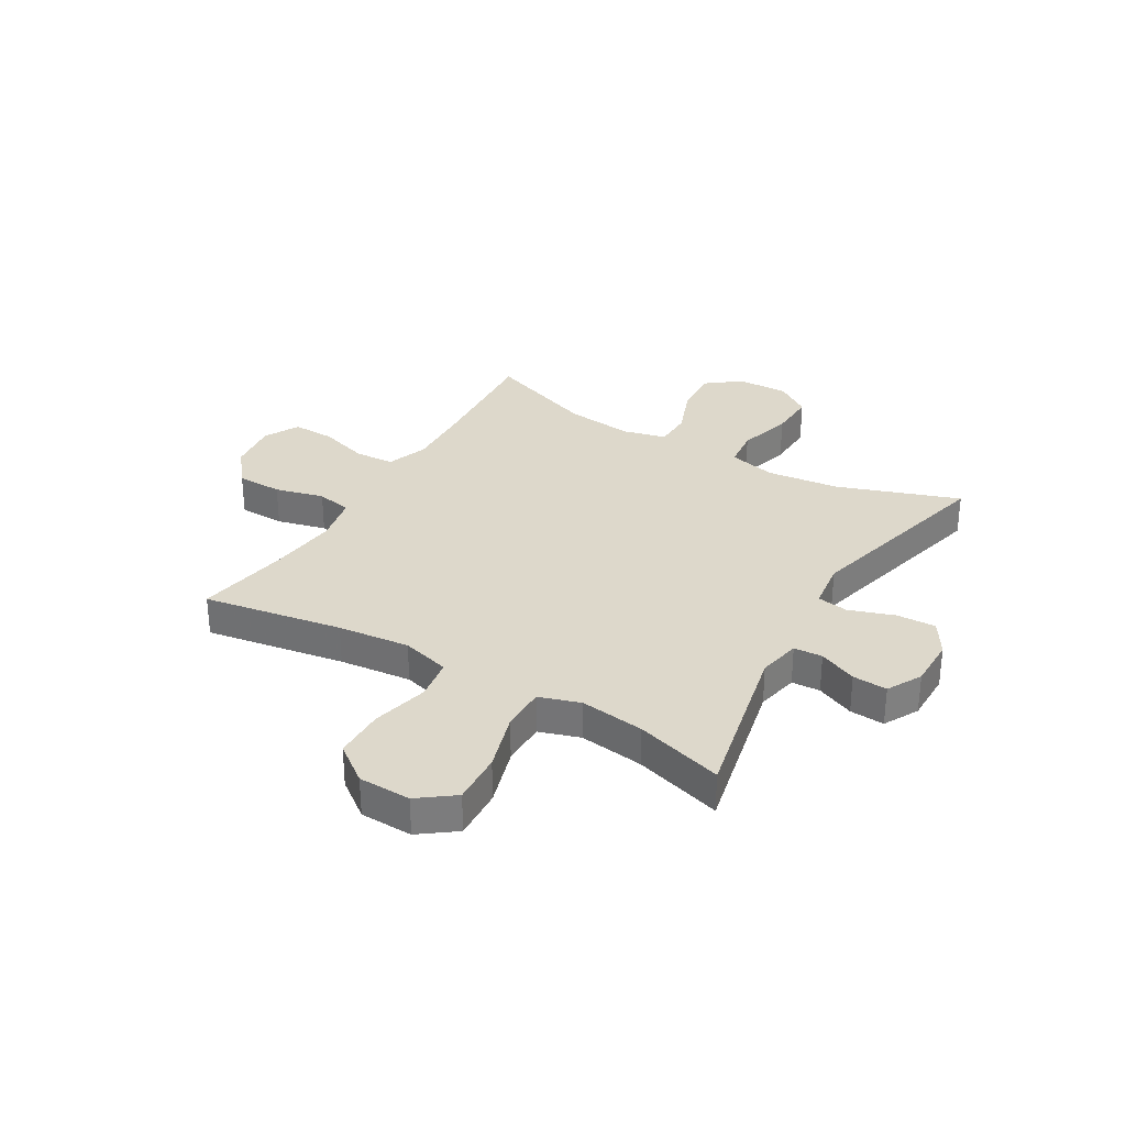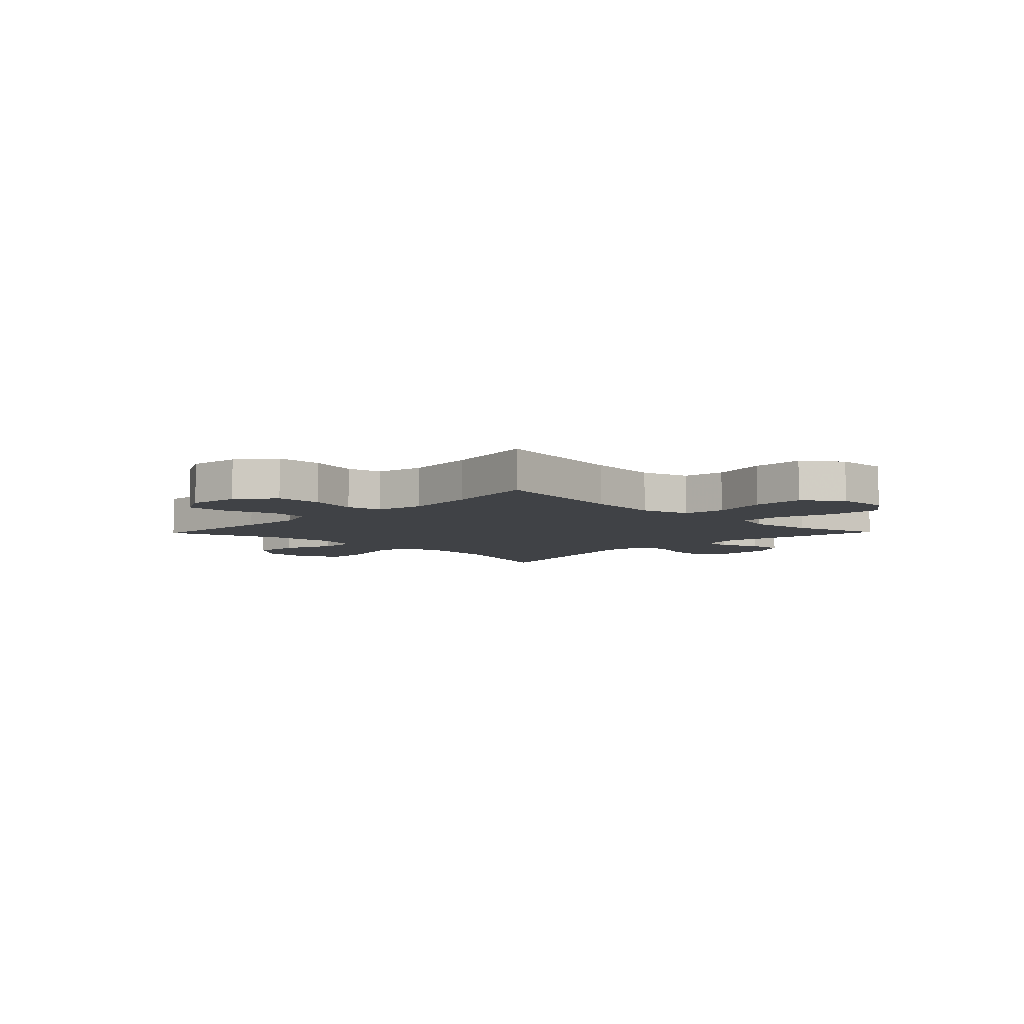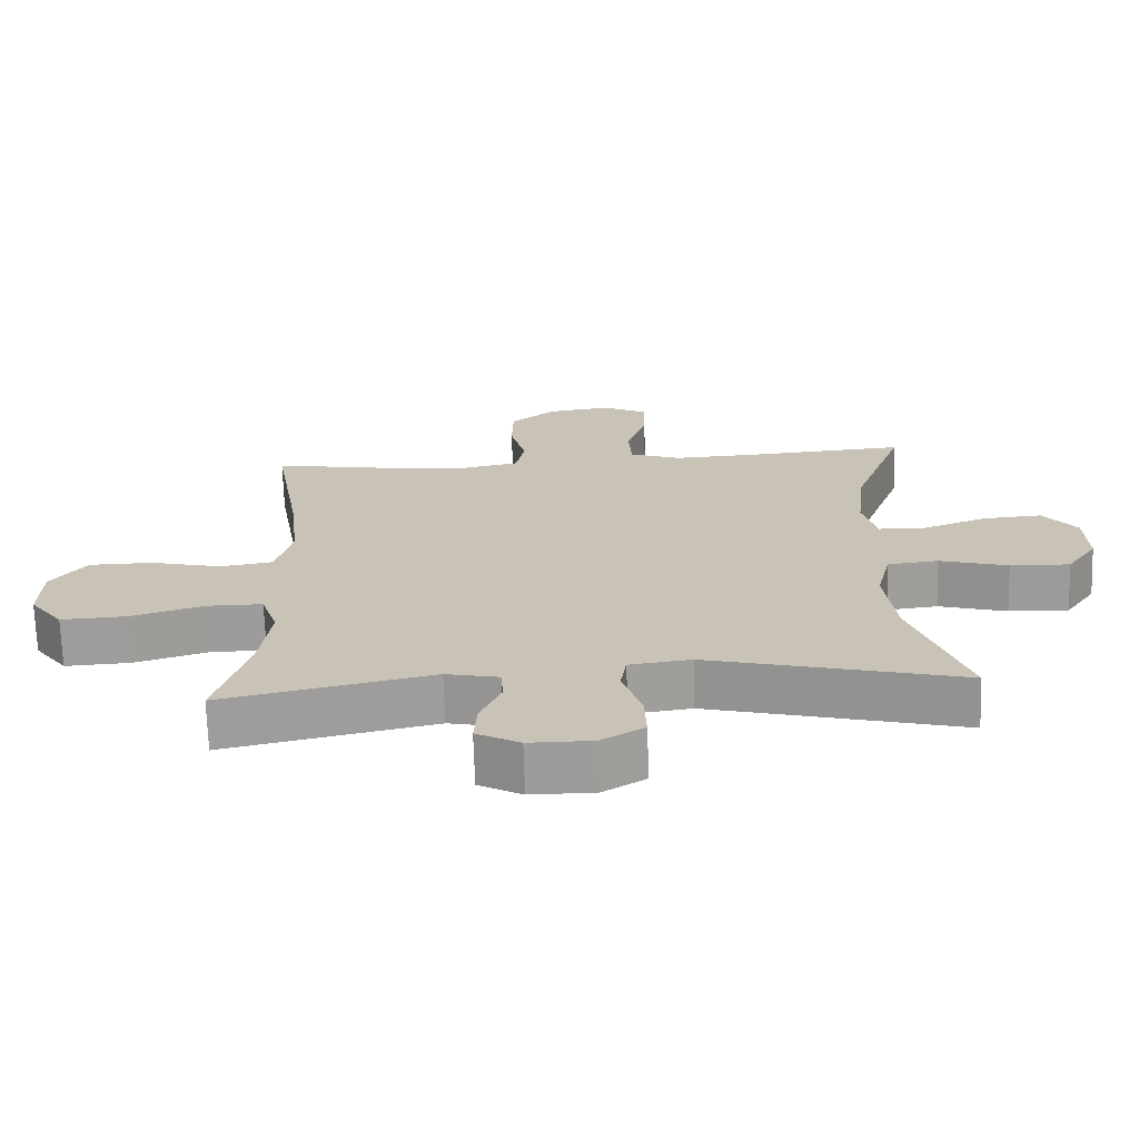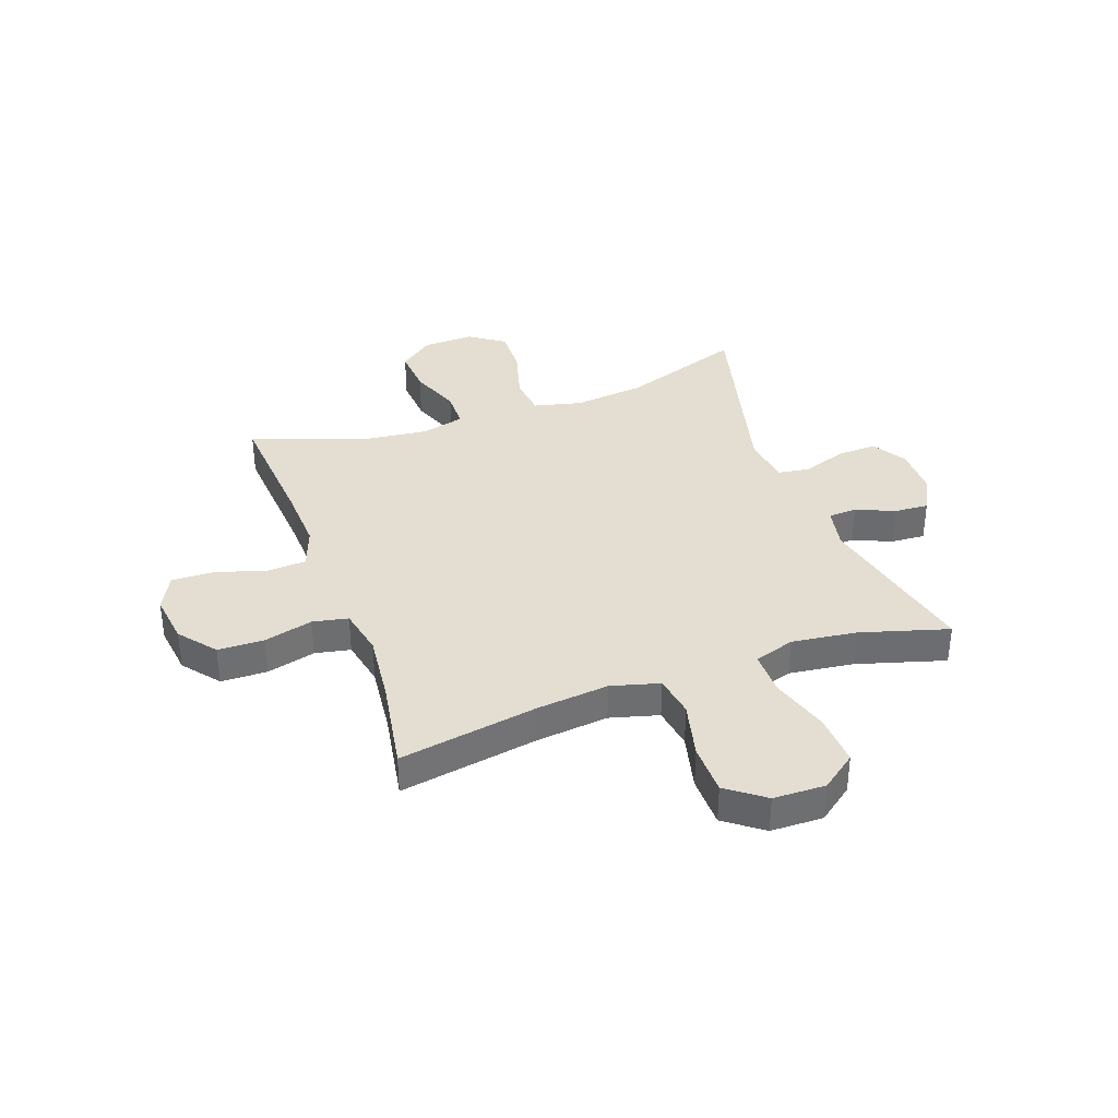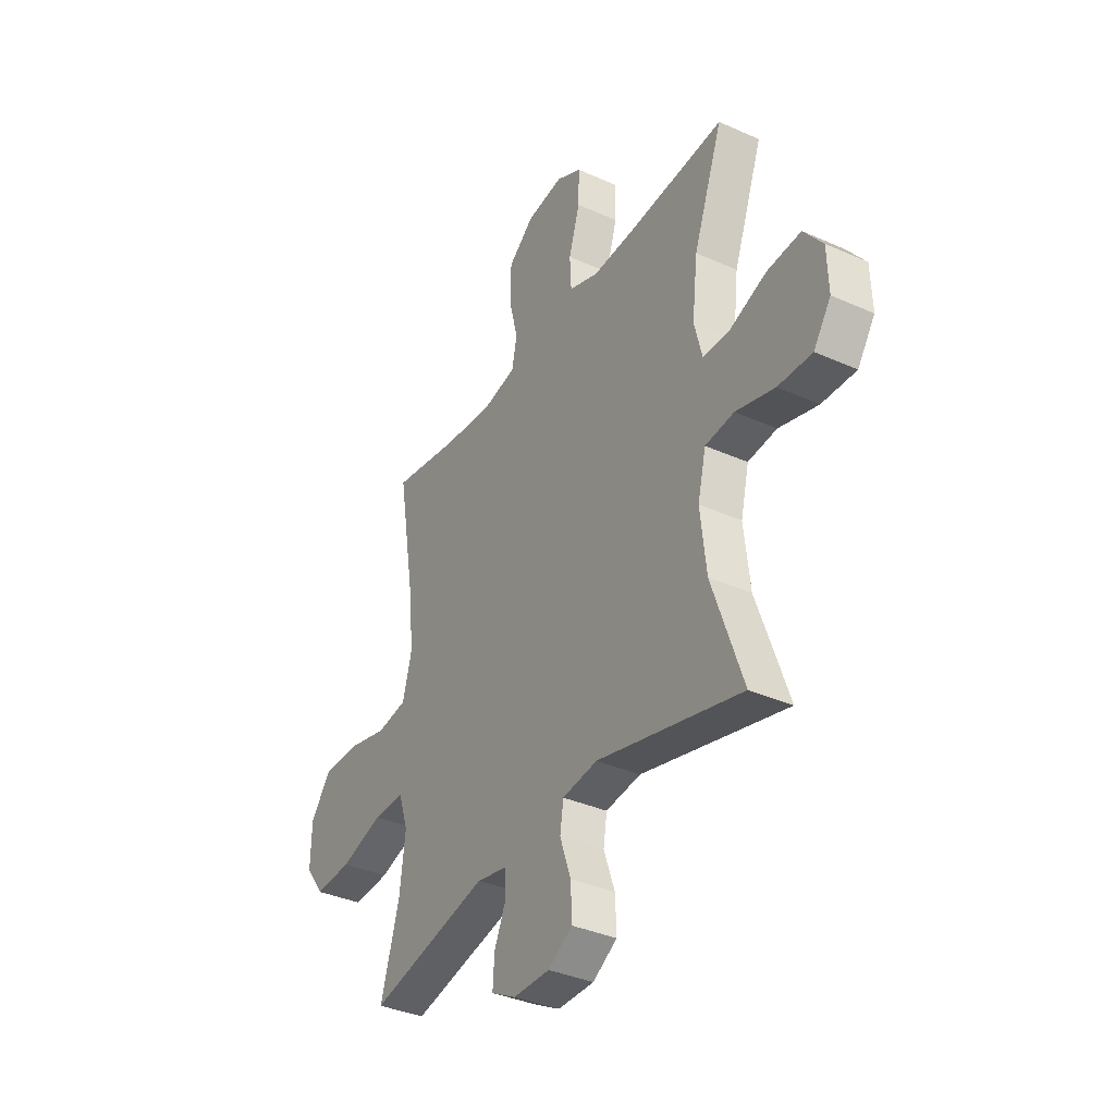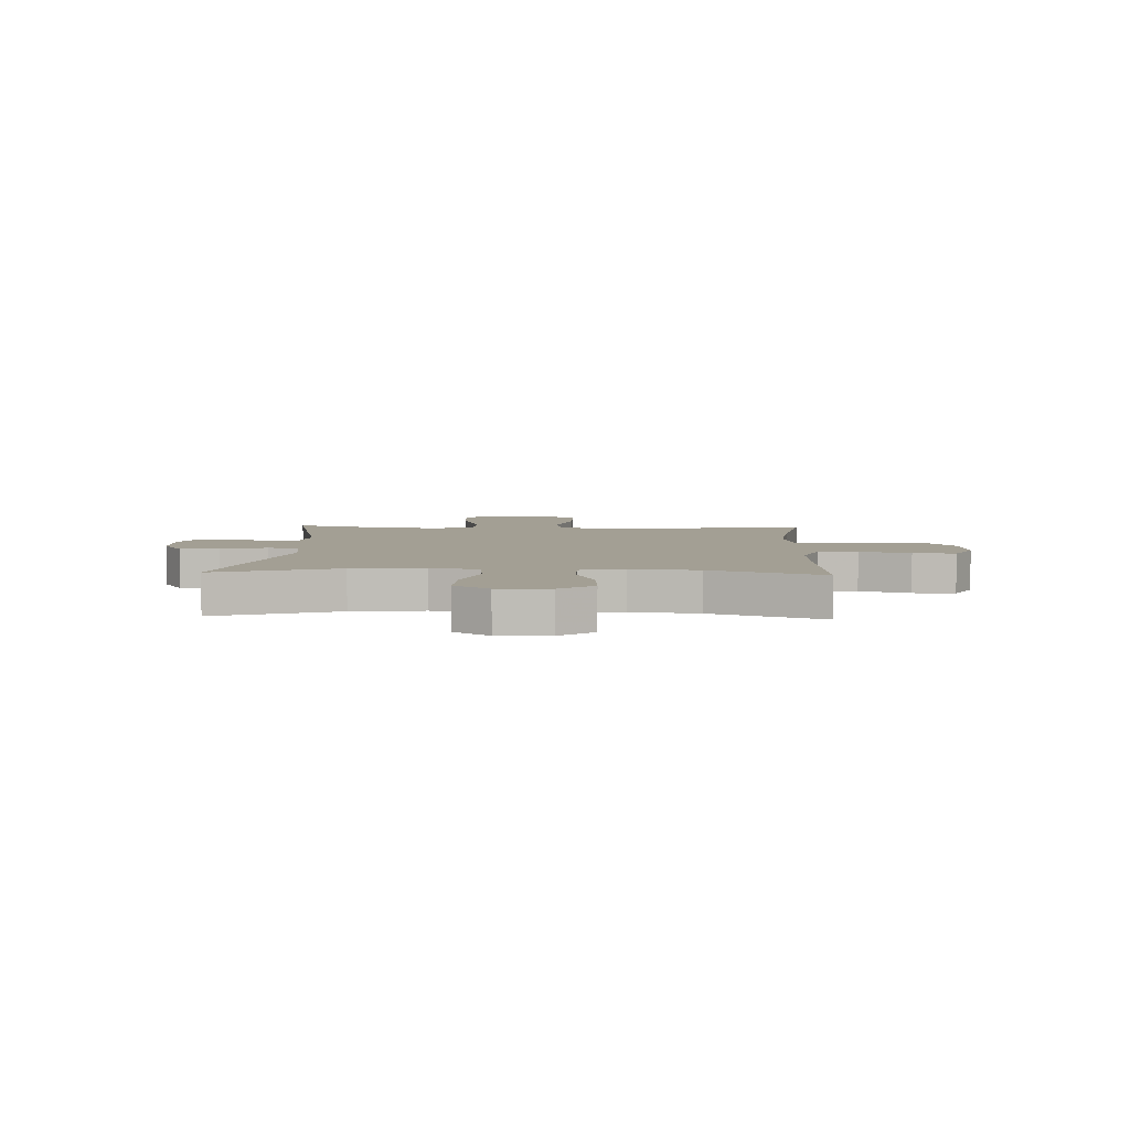
<metadata>
{"format":"obj","ext":"obj","renderer":"f3d","projection":"perspective","resolution":1024,"background":"white","views":[{"elev":31.5,"azim":120.6,"up":"+Y"},{"elev":-6.4,"azim":45.8,"up":"+Y"},{"elev":-70.2,"azim":-178.2,"up":"+Z"},{"elev":36.2,"azim":70.2,"up":"+Y"},{"elev":-36.3,"azim":-120.3,"up":"+Z"},{"elev":5.3,"azim":-87.4,"up":"+Y"}]}
</metadata>
<code>
v 0.5 0.07 0.5
v 0.457 0.07 0.247
v 0.443 0.07 0.116
v 0.467 0.07 0.028
v 0.543 0.07 0.016
v 0.646 0.07 0.041
v 0.739 0.07 0.04
v 0.79 0.07 -0.028
v 0.792 0.07 -0.123
v 0.744 0.07 -0.187
v 0.65 0.07 -0.182
v 0.542 0.07 -0.149
v 0.462 0.07 -0.149
v 0.438 0.07 -0.223
v 0.453 0.07 -0.34
v 0.5 0.07 -0.5
v 0.196 0.07 -0.433
v 0.119 0.07 -0.449
v 0.116 0.07 -0.501
v 0.146 0.07 -0.57
v 0.15 0.07 -0.633
v 0.087 0.07 -0.667
v -0.005 0.07 -0.667
v -0.067 0.07 -0.629
v -0.064 0.07 -0.557
v -0.036 0.07 -0.476
v -0.045 0.07 -0.419
v -0.134 0.07 -0.407
v -0.5 0.07 -0.5
v -0.422 0.07 -0.278
v -0.407 0.07 -0.147
v -0.428 0.07 -0.06
v -0.501 0.07 -0.052
v -0.6 0.07 -0.08
v -0.686 0.07 -0.083
v -0.73 0.07 -0.019
v -0.727 0.07 0.074
v -0.679 0.07 0.136
v -0.594 0.07 0.13
v -0.501 0.07 0.095
v -0.432 0.07 0.096
v -0.412 0.07 0.175
v -0.426 0.07 0.298
v -0.5 0.07 0.5
v -0.262 0.07 0.482
v -0.147 0.07 0.477
v -0.072 0.07 0.504
v -0.068 0.07 0.576
v -0.096 0.07 0.667
v -0.098 0.07 0.744
v -0.034 0.07 0.777
v 0.059 0.07 0.765
v 0.125 0.07 0.712
v 0.127 0.07 0.628
v 0.104 0.07 0.539
v 0.117 0.07 0.475
v 0.204 0.07 0.457
v 0.332 0.07 0.471
v 0.5 0 0.5
v 0.457 0 0.247
v 0.443 0 0.116
v 0.467 0 0.028
v 0.543 0 0.016
v 0.646 0 0.041
v 0.739 0 0.04
v 0.79 0 -0.028
v 0.792 0 -0.123
v 0.744 0 -0.187
v 0.65 0 -0.182
v 0.542 0 -0.149
v 0.462 0 -0.149
v 0.438 0 -0.223
v 0.453 0 -0.34
v 0.5 0 -0.5
v 0.196 0 -0.433
v 0.119 0 -0.449
v 0.116 0 -0.501
v 0.146 0 -0.57
v 0.15 0 -0.633
v 0.087 0 -0.667
v -0.005 0 -0.667
v -0.067 0 -0.629
v -0.064 0 -0.557
v -0.036 0 -0.476
v -0.045 0 -0.419
v -0.134 0 -0.407
v -0.5 0 -0.5
v -0.422 0 -0.278
v -0.407 0 -0.147
v -0.428 0 -0.06
v -0.501 0 -0.052
v -0.6 0 -0.08
v -0.686 0 -0.083
v -0.73 0 -0.019
v -0.727 0 0.074
v -0.679 0 0.136
v -0.594 0 0.13
v -0.501 0 0.095
v -0.432 0 0.096
v -0.412 0 0.175
v -0.426 0 0.298
v -0.5 0 0.5
v -0.262 0 0.482
v -0.147 0 0.477
v -0.072 0 0.504
v -0.068 0 0.576
v -0.096 0 0.667
v -0.098 0 0.744
v -0.034 0 0.777
v 0.059 0 0.765
v 0.125 0 0.712
v 0.127 0 0.628
v 0.104 0 0.539
v 0.117 0 0.475
v 0.204 0 0.457
v 0.332 0 0.471
f 52 53 54 55
f 50 51 52 55
f 48 49 50 55
f 47 48 55 56
f 46 47 56 57
f 43 44 45
f 42 43 45 46
f 41 42 46 57
f 37 38 39 40
f 37 40 41
f 36 37 41
f 33 34 35 36
f 32 33 36 41
f 31 32 41 57
f 28 29 30
f 27 28 30 31
f 23 24 25 26
f 23 26 27
f 22 23 27
f 19 20 21 22
f 18 19 22 27
f 17 18 27 31
f 15 16 17 31
f 9 10 11 12
f 9 12 13
f 8 9 13
f 5 6 7 8
f 4 5 8 13
f 3 4 13 14
f 58 1 2
f 58 2 3
f 57 58 3 14
f 14 15 31 57
f 113 112 111 110
f 113 110 109 108
f 113 108 107 106
f 114 113 106 105
f 115 114 105 104
f 103 102 101
f 104 103 101 100
f 115 104 100 99
f 98 97 96 95
f 99 98 95
f 99 95 94
f 94 93 92 91
f 99 94 91 90
f 115 99 90 89
f 88 87 86
f 89 88 86 85
f 84 83 82 81
f 85 84 81
f 85 81 80
f 80 79 78 77
f 85 80 77 76
f 89 85 76 75
f 89 75 74 73
f 70 69 68 67
f 71 70 67
f 71 67 66
f 66 65 64 63
f 71 66 63 62
f 72 71 62 61
f 60 59 116
f 61 60 116
f 72 61 116 115
f 115 89 73 72
f 1 59 60 2
f 2 60 61 3
f 3 61 62 4
f 4 62 63 5
f 5 63 64 6
f 6 64 65 7
f 7 65 66 8
f 8 66 67 9
f 9 67 68 10
f 10 68 69 11
f 11 69 70 12
f 12 70 71 13
f 13 71 72 14
f 14 72 73 15
f 15 73 74 16
f 16 74 75 17
f 17 75 76 18
f 18 76 77 19
f 19 77 78 20
f 20 78 79 21
f 21 79 80 22
f 22 80 81 23
f 23 81 82 24
f 24 82 83 25
f 25 83 84 26
f 26 84 85 27
f 27 85 86 28
f 28 86 87 29
f 29 87 88 30
f 30 88 89 31
f 31 89 90 32
f 32 90 91 33
f 33 91 92 34
f 34 92 93 35
f 35 93 94 36
f 36 94 95 37
f 37 95 96 38
f 38 96 97 39
f 39 97 98 40
f 40 98 99 41
f 41 99 100 42
f 42 100 101 43
f 43 101 102 44
f 44 102 103 45
f 45 103 104 46
f 46 104 105 47
f 47 105 106 48
f 48 106 107 49
f 49 107 108 50
f 50 108 109 51
f 51 109 110 52
f 52 110 111 53
f 53 111 112 54
f 54 112 113 55
f 55 113 114 56
f 56 114 115 57
f 57 115 116 58
f 58 116 59 1

</code>
